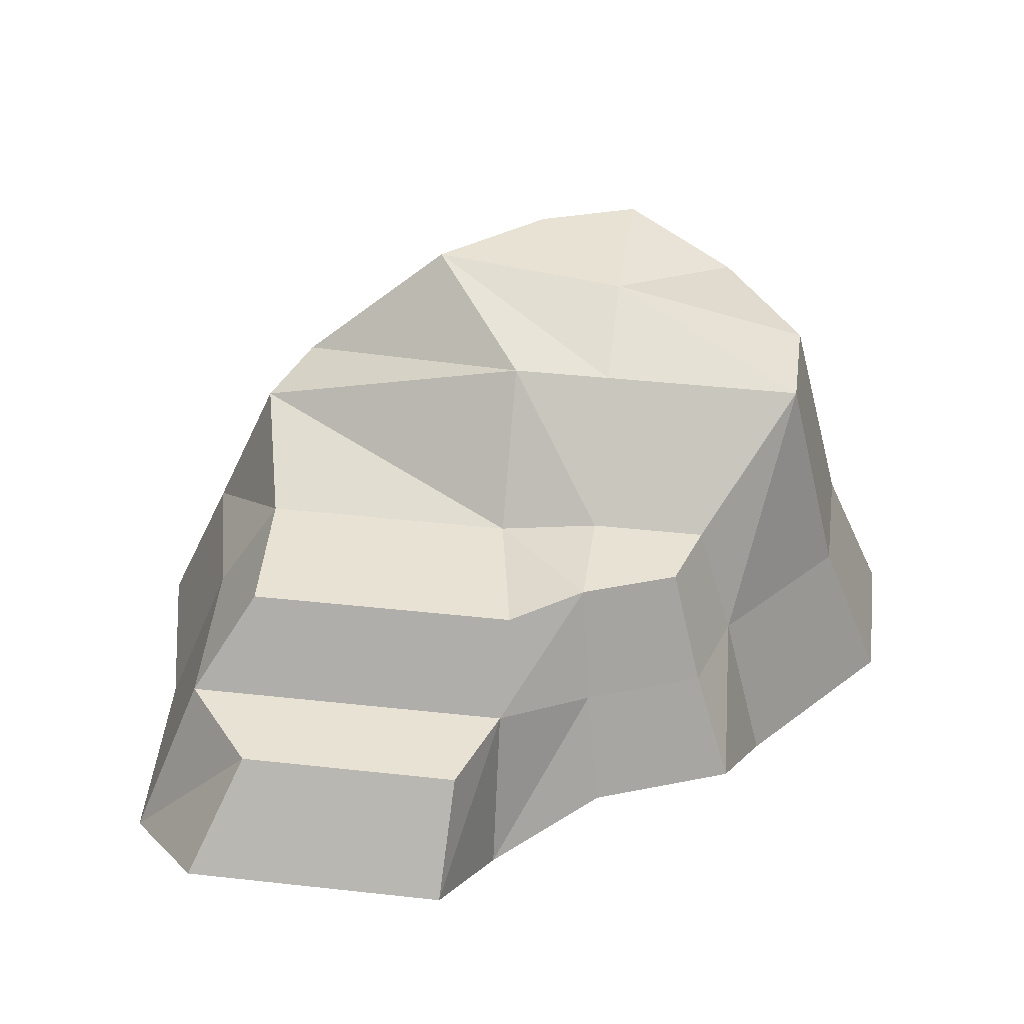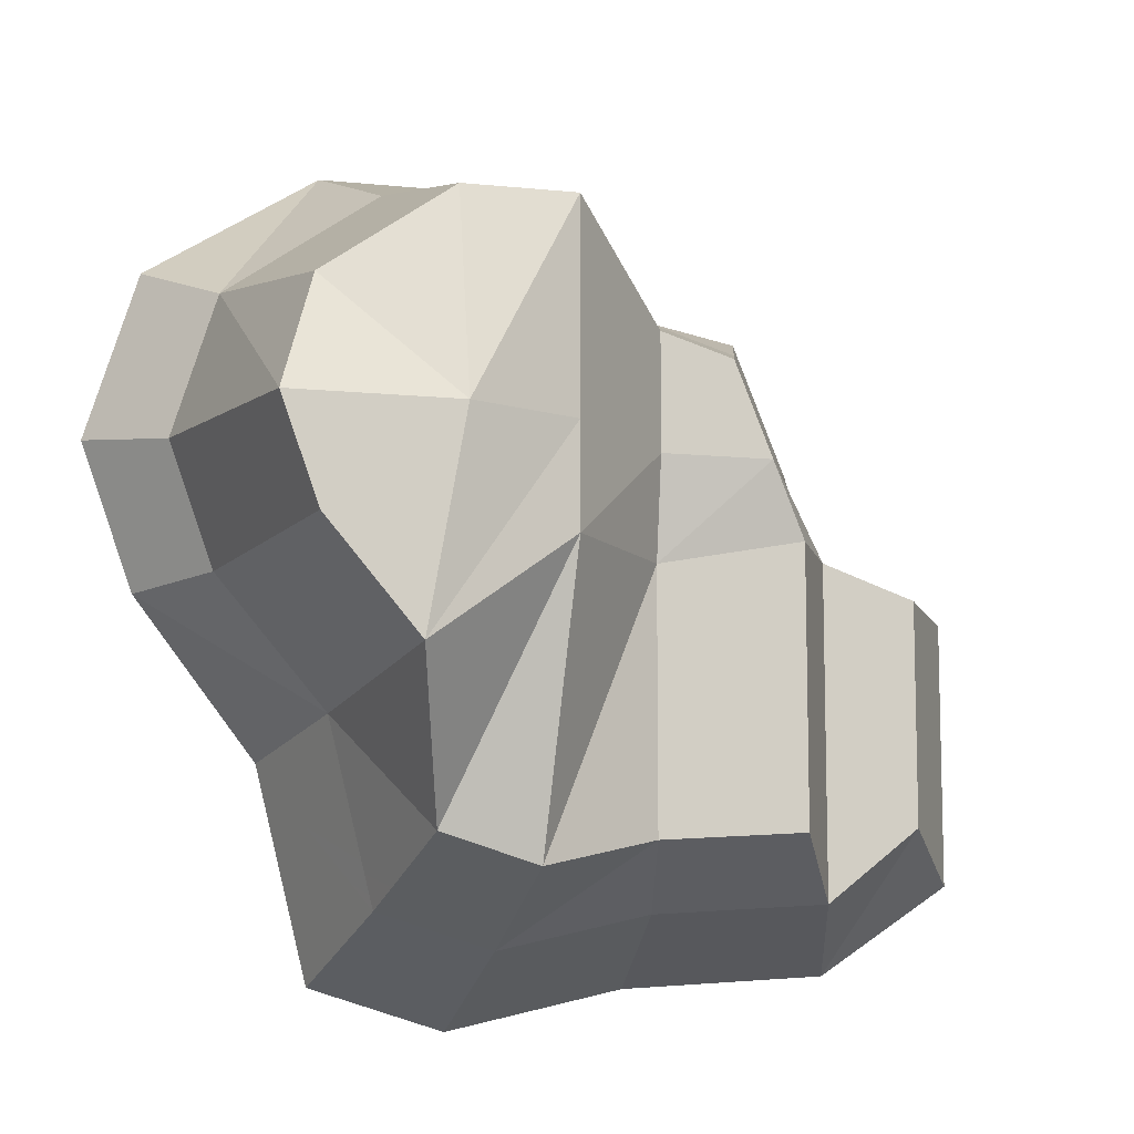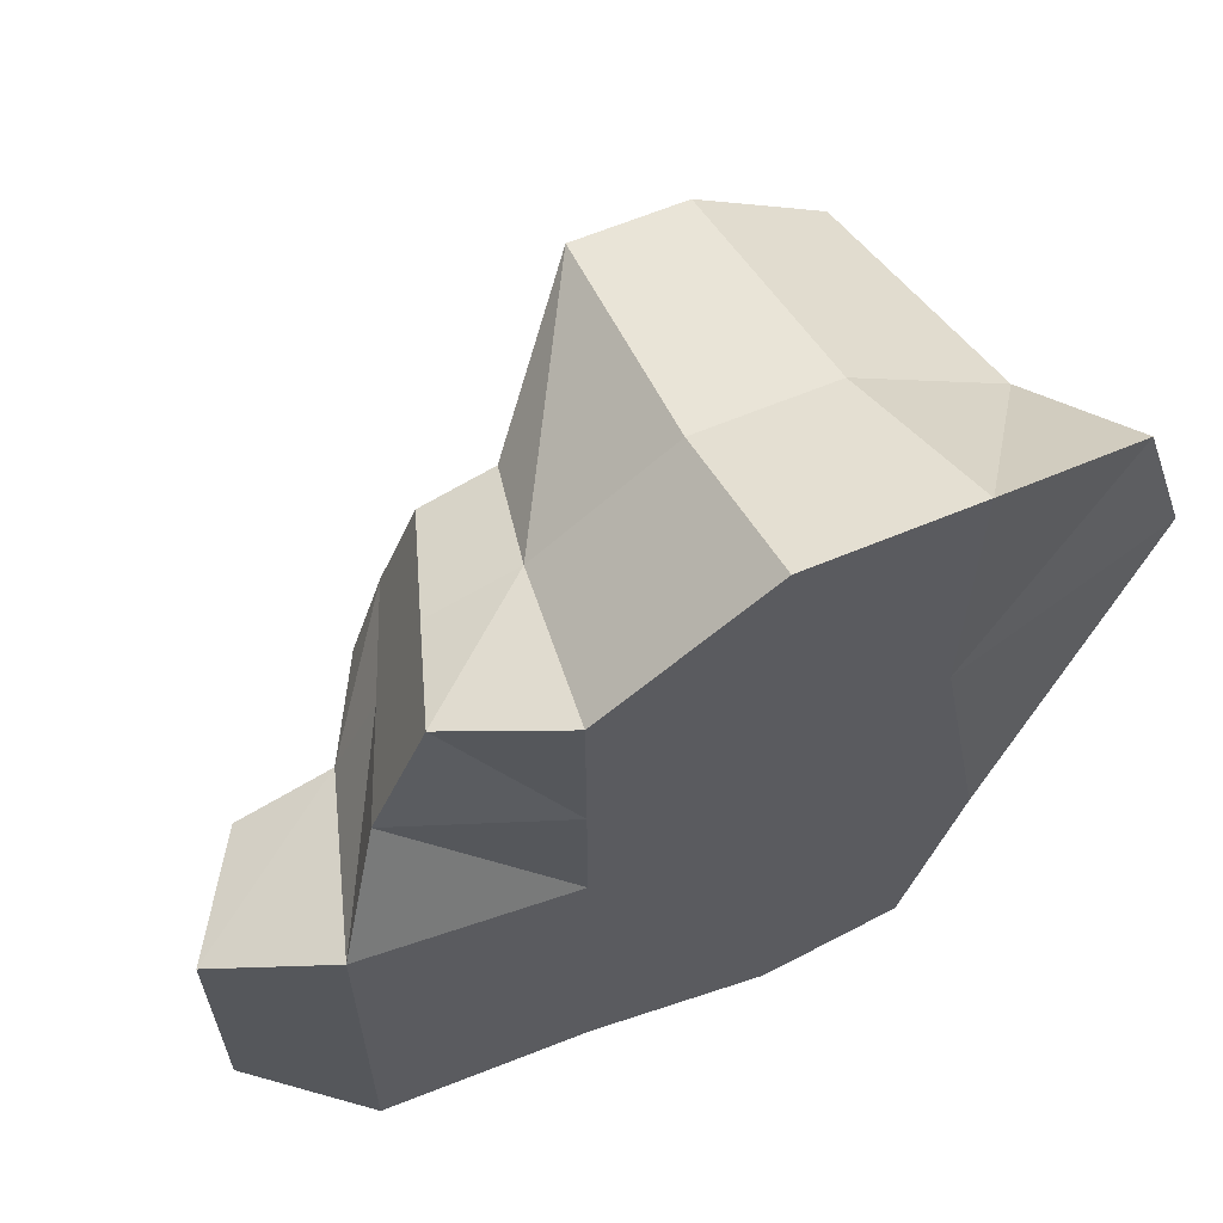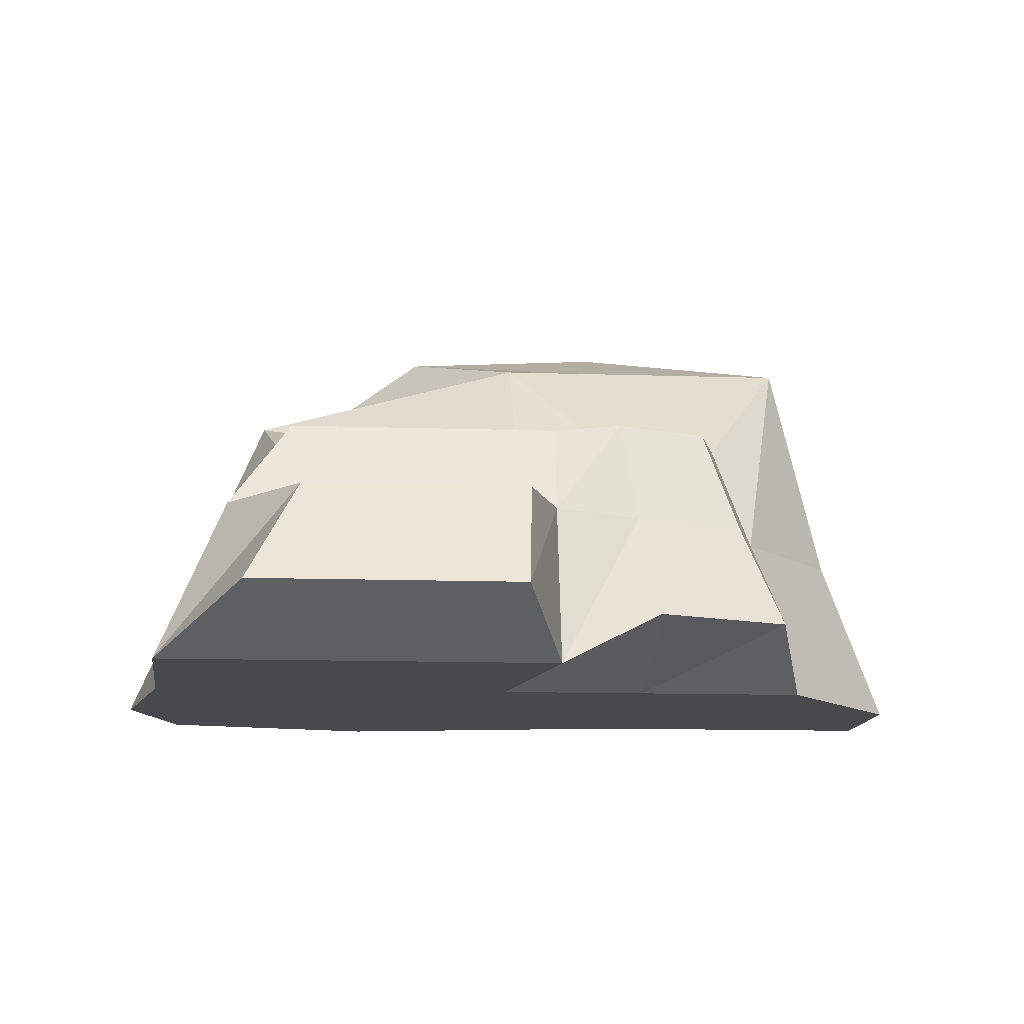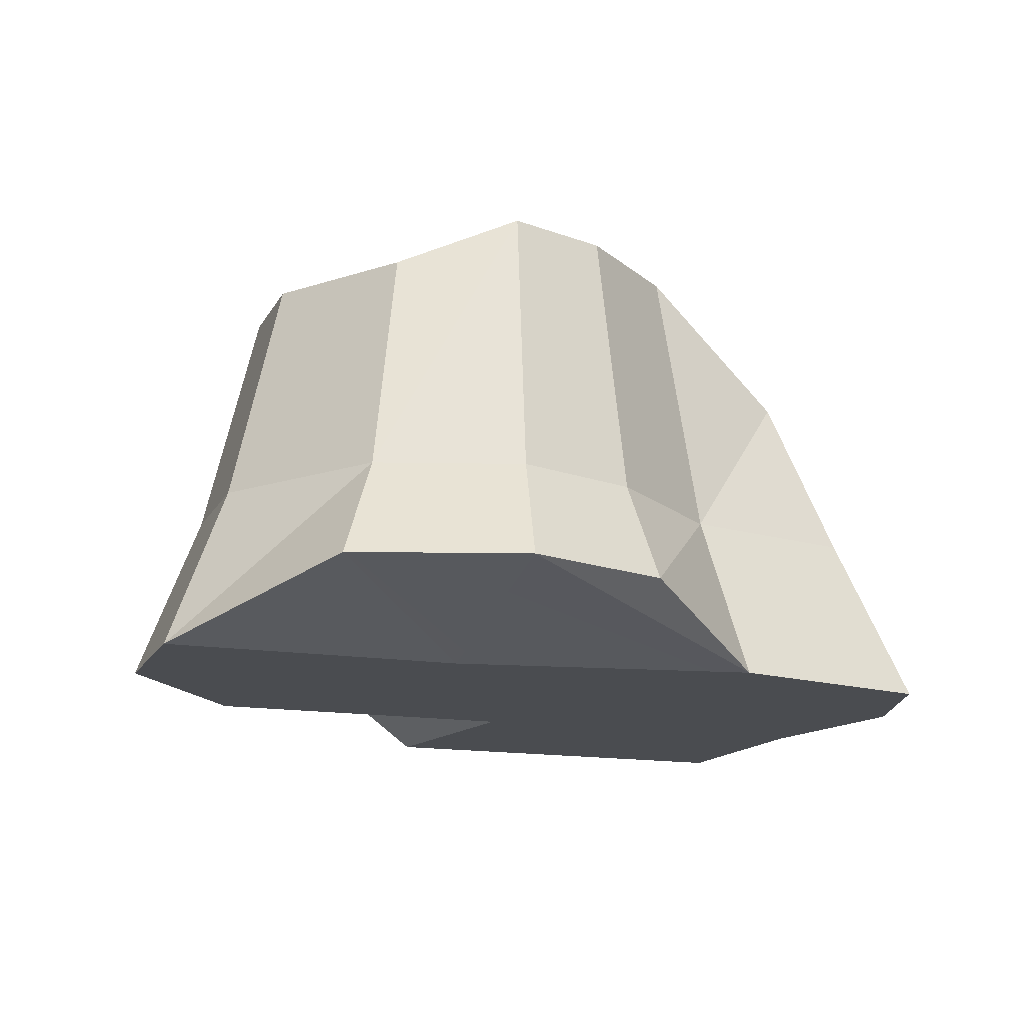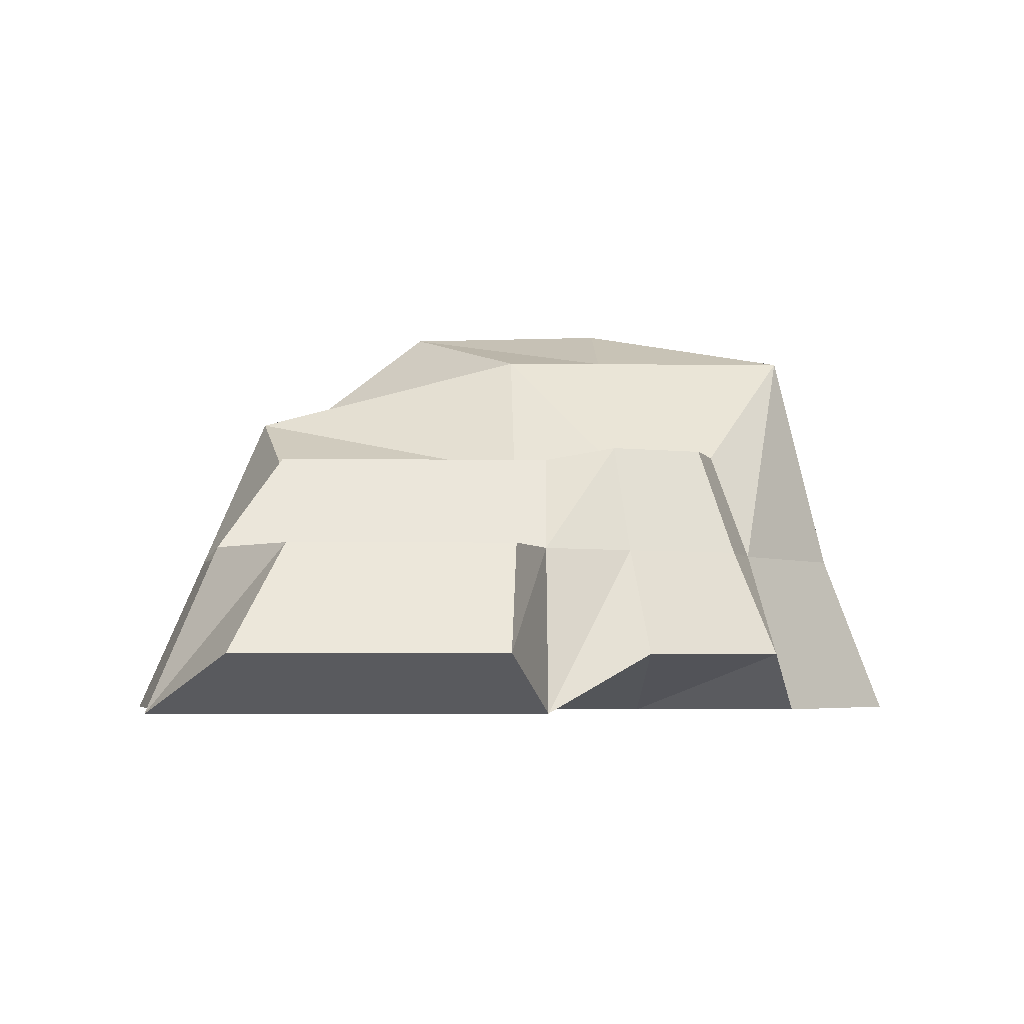
<metadata>
{"format":"obj","ext":"obj","renderer":"f3d","projection":"perspective","resolution":1024,"background":"white","views":[{"elev":39.9,"azim":-82.2,"up":"+Y"},{"elev":-9.7,"azim":165.2,"up":"+Z"},{"elev":63.2,"azim":-22.9,"up":"+Z"},{"elev":-12.4,"azim":-94.4,"up":"+Y"},{"elev":-15.1,"azim":70.7,"up":"+Y"},{"elev":-4.0,"azim":-92.1,"up":"+Y"}]}
</metadata>
<code>
o Stone_mid_001_Mesh.028
v -0.1719 0.09423 0.2126
v -0.09037 0.09423 0.238
v 0.03367 0.09423 0.3383
v 0.1577 0.09423 0.3383
v -0.2144 0.09423 0.1063
v -0.07062 0.1973 0.09455
v 0.03165 0.3087 0.09455
v 0.1339 0.3527 0.09455
v -0.2551 0.09423 0.02293
v -0.07062 0.1822 -1.4e-05
v 0.03165 0.3087 -1.4e-05
v 0.1993 0.09423 -0.1281
v -0.2554 0.09423 -0.2862
v -0.09037 0.09423 -0.2969
v 0.05073 0.09423 -0.3299
v 0.1577 0.09423 -0.2969
v 0.3007 0.09423 0.238
v 0.3416 0.09423 0.1063
v 0.3007 0.09423 -0.008387
v -0.3431 0.09423 -0.008387
v -0.3431 0.09423 -0.2165
v -0.2043 -0.005779 0.2488
v -0.107 -0.06075 0.2791
v 0.04109 -0.06075 0.3988
v 0.1891 -0.06075 0.3988
v -0.255 -0.005779 0.1219
v -0.107 -0.06075 0.1219
v 0.04109 -0.06075 0.1219
v 0.1891 -0.06075 0.1219
v -0.3036 -0.06075 0.02236
v -0.107 -0.06075 -0.01502
v 0.04109 -0.06075 -0.01502
v 0.2388 -0.06075 -0.1579
v -0.3039 -0.06075 -0.3466
v -0.107 -0.06075 -0.3593
v 0.06144 -0.06075 -0.3988
v 0.1891 -0.06075 -0.3593
v 0.3598 -0.005779 0.2791
v 0.4086 -0.005779 0.1219
v 0.3598 -0.005779 -0.01502
v -0.4086 -0.005779 -0.01502
v -0.4086 -0.005779 -0.2634
v -0.1379 0.1973 0.1822
v -0.07062 0.1973 0.2032
v 0.03165 0.3087 0.2858
v 0.1339 0.3087 0.2858
v 0.2518 0.3087 0.2032
v 0.2855 0.3527 0.09455
v 0.2518 0.3527 -1.4e-05
v 0.1682 0.3527 -0.09875
v 0.1339 0.242 -0.2379
v 0.04571 0.242 -0.2651
v -0.07062 0.1822 -0.2379
v -0.2067 0.1822 -0.2291
v -0.2065 0.1822 0.02581
v -0.1729 0.1973 0.09455
f 43 44 6
f 44 45 7
f 45 46 8
f 56 6 10
f 6 7 11
f 7 8 50
f 55 10 53
f 10 11 52
f 11 50 51
f 8 46 47
f 50 8 48
f 9 13 21
f 27 23 22
f 28 24 23
f 29 25 24
f 31 27 26
f 32 28 27
f 33 29 28
f 35 31 30
f 36 32 31
f 37 33 32
f 38 25 29
f 39 29 33
f 42 34 30
f 2 1 22
f 1 5 26
f 3 2 23
f 4 3 24
f 5 9 30
f 13 14 35
f 14 15 36
f 16 12 33
f 15 16 37
f 17 4 25
f 18 17 38
f 19 18 39
f 12 19 40
f 21 13 34
f 20 21 42
f 9 20 41
f 1 44 43
f 2 45 44
f 3 46 45
f 4 47 46
f 17 48 47
f 18 49 48
f 19 50 49
f 12 51 50
f 16 52 51
f 15 53 52
f 14 54 53
f 13 55 54
f 9 56 55
f 5 43 56
f 6 56 43
f 7 6 44
f 8 7 45
f 10 55 56
f 11 10 6
f 50 11 7
f 53 54 55
f 52 53 10
f 51 52 11
f 47 48 8
f 48 49 50
f 21 20 9
f 22 26 27
f 23 27 28
f 24 28 29
f 26 30 31
f 27 31 32
f 28 32 33
f 30 34 35
f 31 35 36
f 32 36 37
f 29 39 38
f 33 40 39
f 30 41 42
f 22 23 2
f 26 22 1
f 23 24 3
f 24 25 4
f 30 26 5
f 35 34 13
f 36 35 14
f 33 37 16
f 37 36 15
f 25 38 17
f 38 39 18
f 39 40 19
f 40 33 12
f 34 42 21
f 42 41 20
f 41 30 9
f 1 2 44
f 2 3 45
f 3 4 46
f 4 17 47
f 17 18 48
f 18 19 49
f 19 12 50
f 12 16 51
f 16 15 52
f 15 14 53
f 14 13 54
f 13 9 55
f 9 5 56
f 5 1 43

</code>
